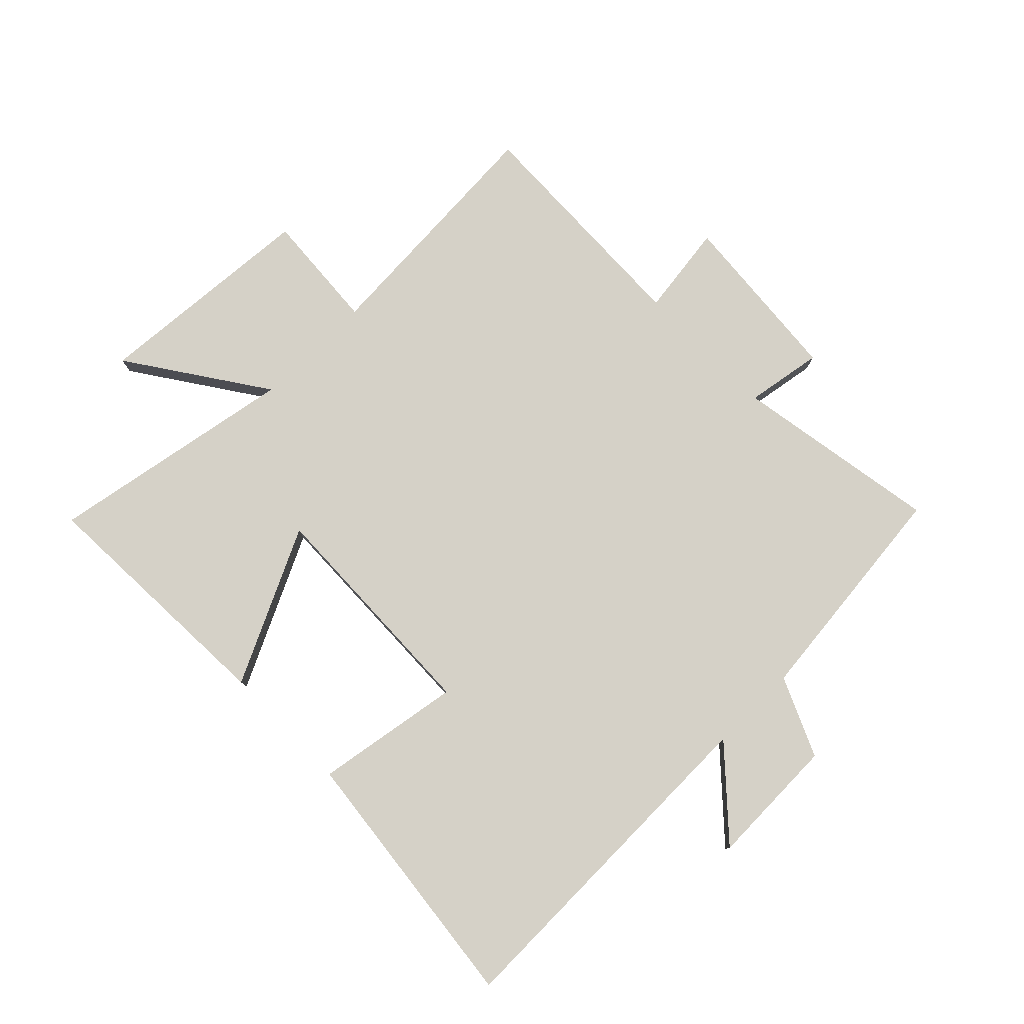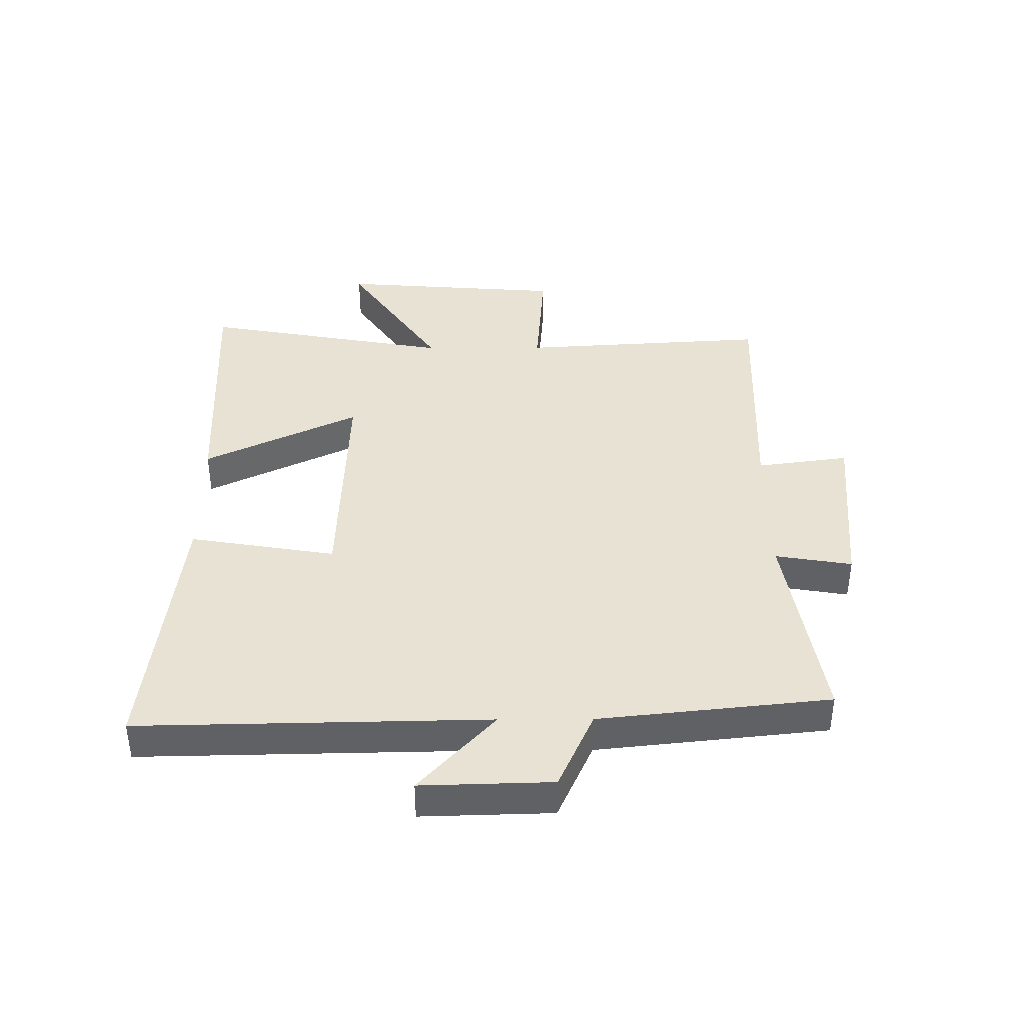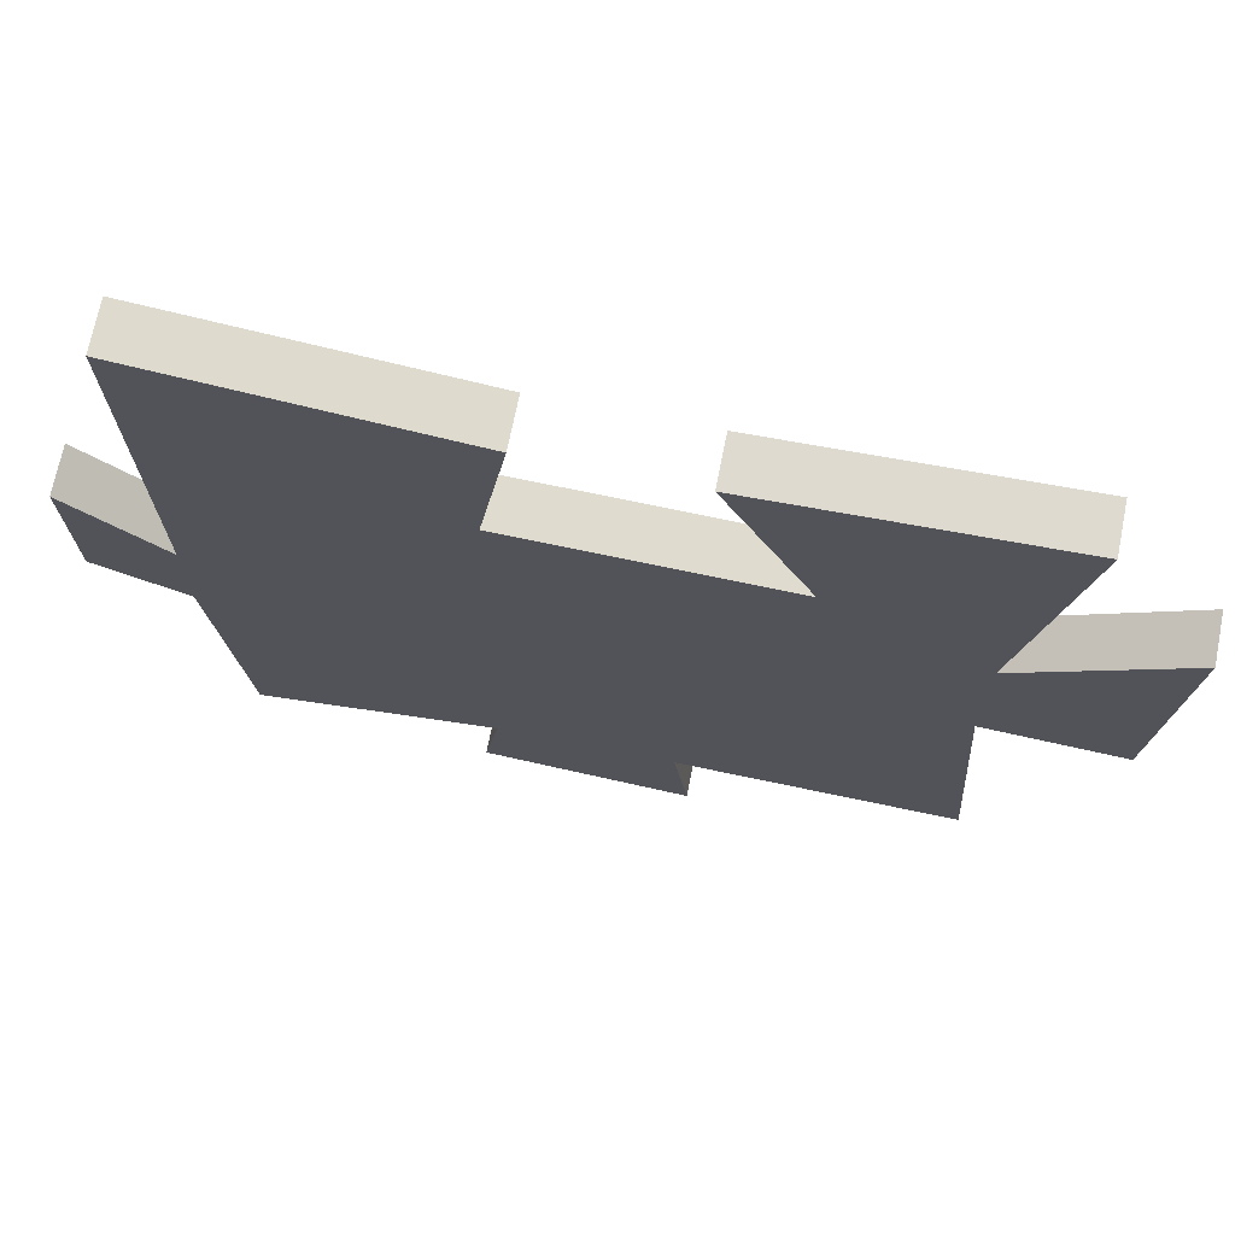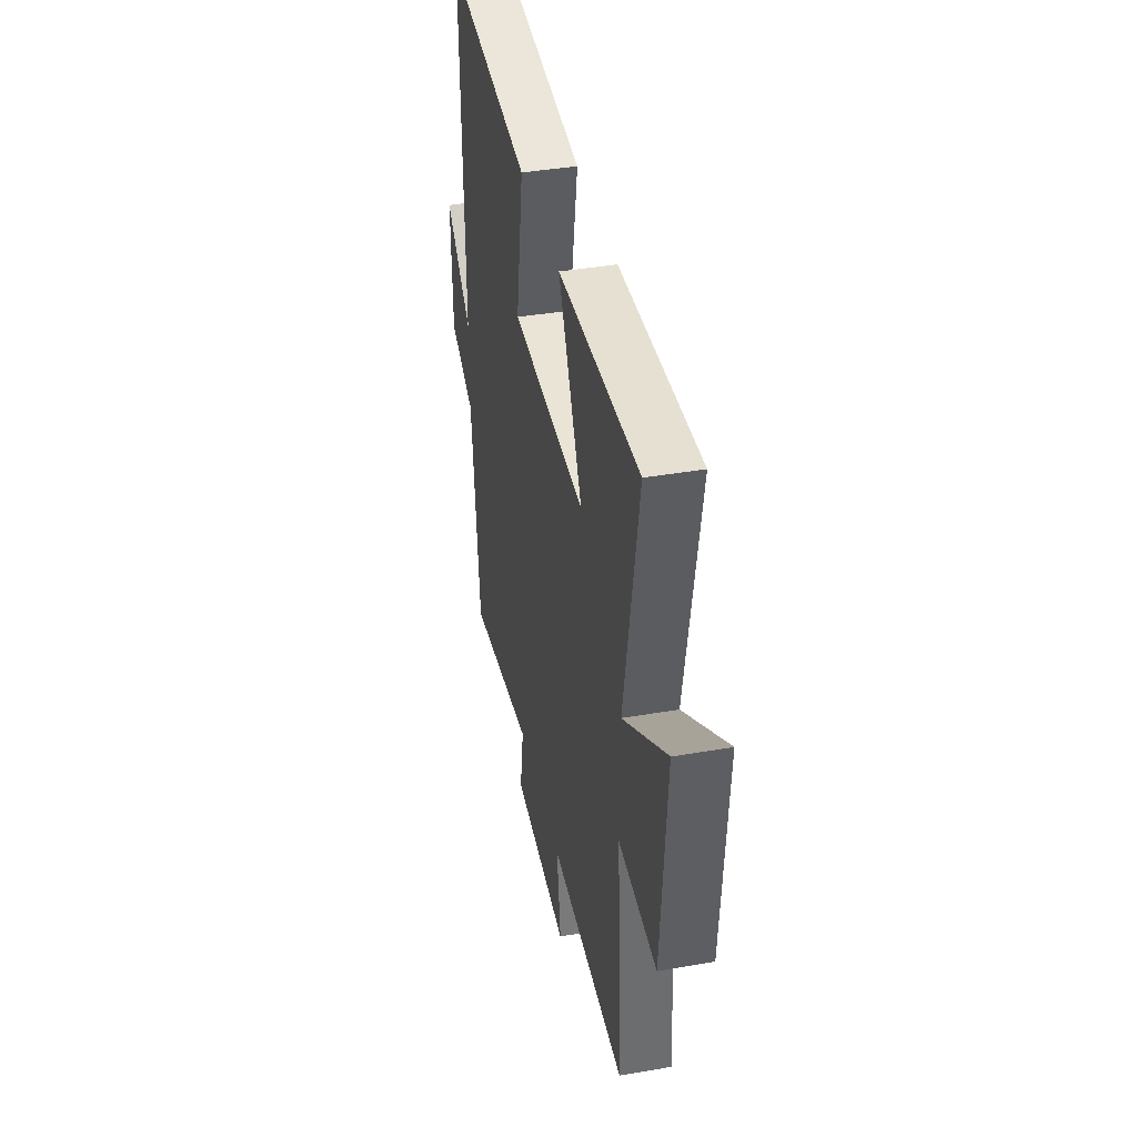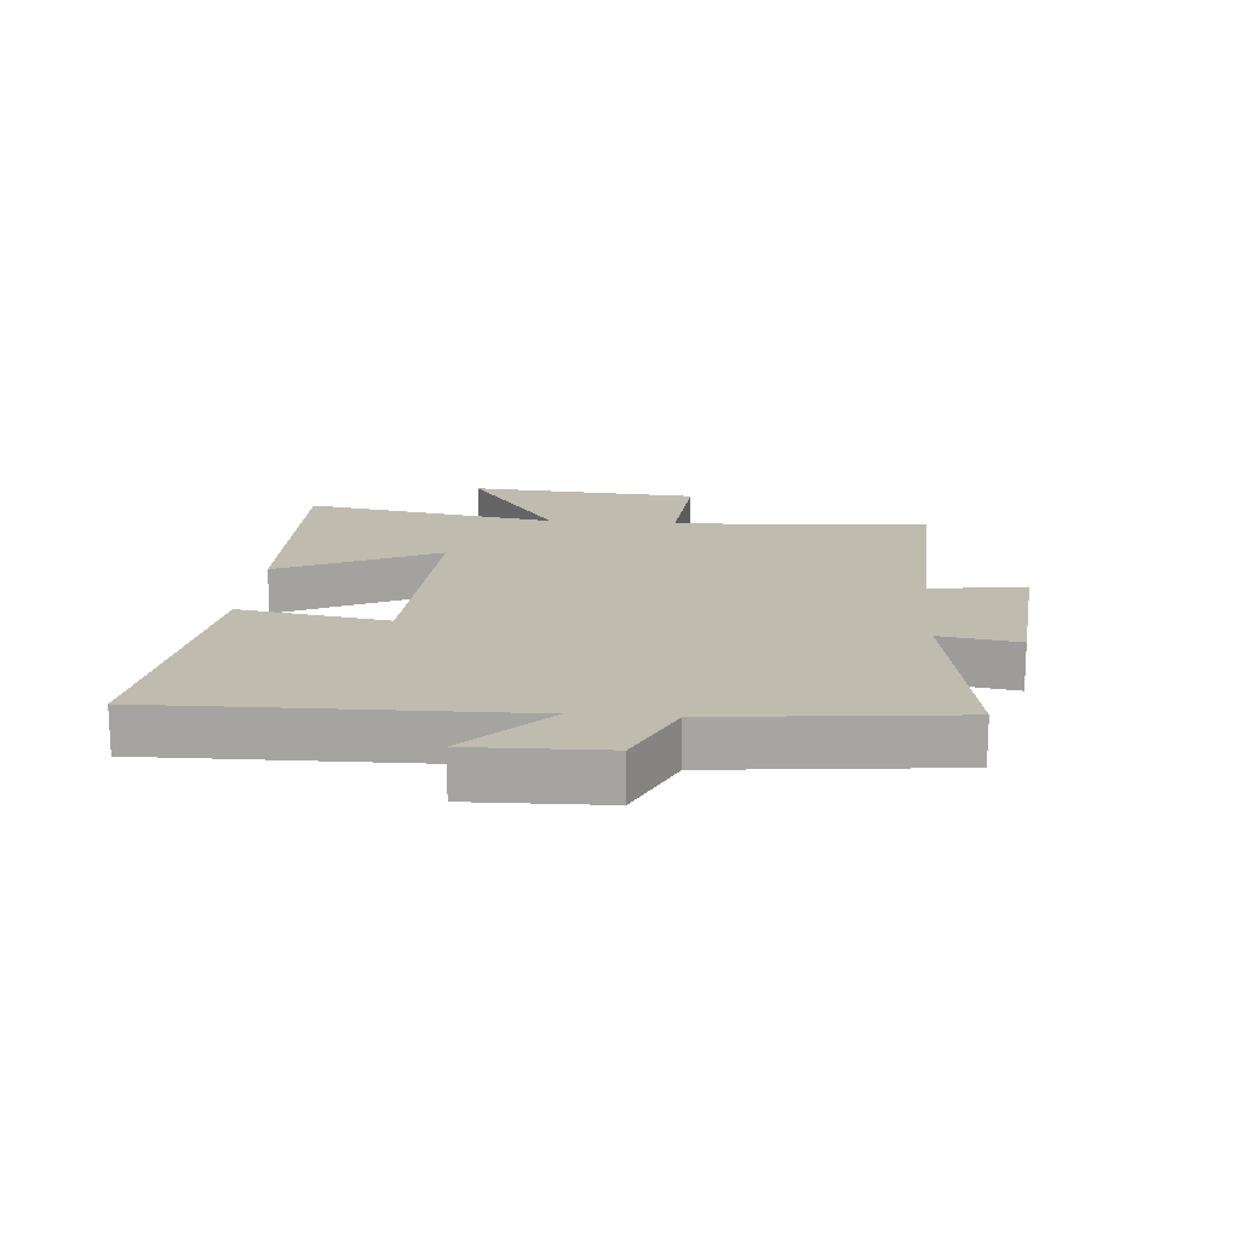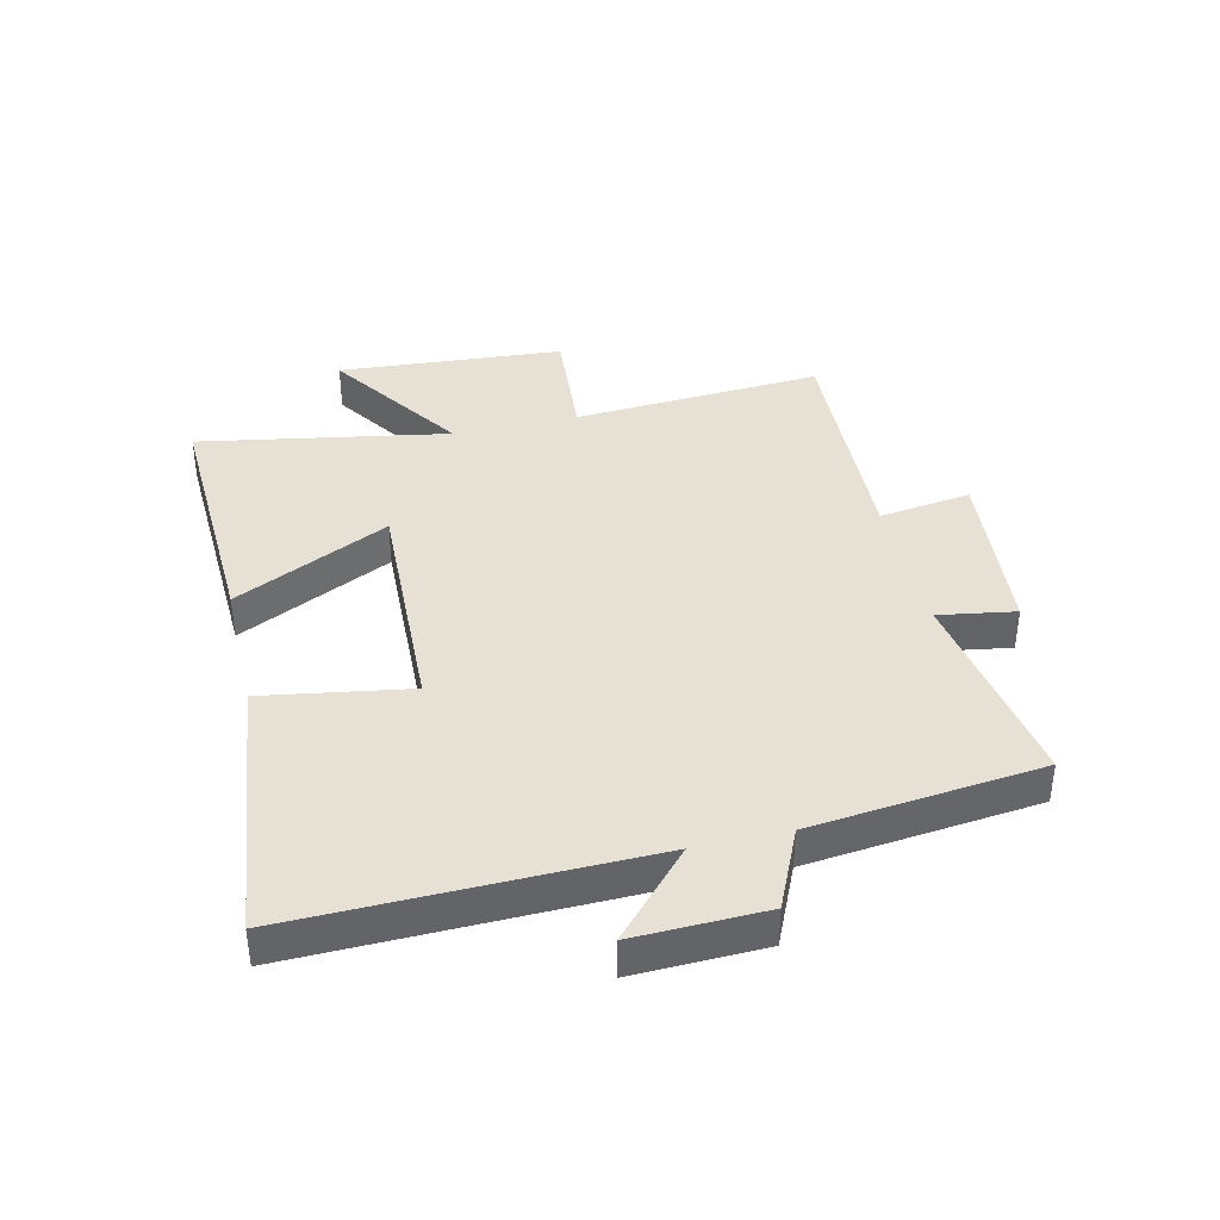
<metadata>
{"format":"obj","ext":"obj","renderer":"f3d","projection":"perspective","resolution":1024,"background":"white","views":[{"elev":78.8,"azim":45.4,"up":"+Y"},{"elev":40.0,"azim":89.7,"up":"+Y"},{"elev":70.5,"azim":-168.7,"up":"+Z"},{"elev":40.2,"azim":-102.1,"up":"+Z"},{"elev":16.2,"azim":94.9,"up":"+Y"},{"elev":39.3,"azim":76.8,"up":"+Y"}]}
</metadata>
<code>
v 0.511 0.07 0.552
v 0.5 0.07 -0.025
v 0.637 0.07 0.1
v 0.631 0.07 -0.116
v 0.5 0.07 -0.175
v 0.459 0.07 -0.556
v 0.117 0.07 -0.5
v 0.138 0.07 -0.627
v -0.152 0.07 -0.653
v -0.131 0.07 -0.5
v -0.526 0.07 -0.515
v -0.5 0.07 -0.102
v -0.698 0.07 -0.117
v -0.726 0.07 0.257
v -0.5 0.07 0.104
v -0.574 0.07 0.517
v -0.155 0.07 0.5
v -0.279 0.07 0.244
v 0.107 0.07 0.258
v 0.067 0.07 0.5
v 0.511 0 0.552
v 0.5 0 -0.025
v 0.637 0 0.1
v 0.631 0 -0.116
v 0.5 0 -0.175
v 0.459 0 -0.556
v 0.117 0 -0.5
v 0.138 0 -0.627
v -0.152 0 -0.653
v -0.131 0 -0.5
v -0.526 0 -0.515
v -0.5 0 -0.102
v -0.698 0 -0.117
v -0.726 0 0.257
v -0.5 0 0.104
v -0.574 0 0.517
v -0.155 0 0.5
v -0.279 0 0.244
v 0.107 0 0.258
v 0.067 0 0.5
f 19 20 1 2
f 18 19 2
f 15 16 17 18
f 15 18 2
f 12 13 14 15
f 12 15 2
f 10 11 12 2
f 7 8 9 10
f 7 10 2
f 5 6 7 2
f 2 3 4 5
f 22 21 40 39
f 22 39 38
f 38 37 36 35
f 22 38 35
f 35 34 33 32
f 22 35 32
f 22 32 31 30
f 30 29 28 27
f 22 30 27
f 22 27 26 25
f 25 24 23 22
f 1 21 22 2
f 2 22 23 3
f 3 23 24 4
f 4 24 25 5
f 5 25 26 6
f 6 26 27 7
f 7 27 28 8
f 8 28 29 9
f 9 29 30 10
f 10 30 31 11
f 11 31 32 12
f 12 32 33 13
f 13 33 34 14
f 14 34 35 15
f 15 35 36 16
f 16 36 37 17
f 17 37 38 18
f 18 38 39 19
f 19 39 40 20
f 20 40 21 1

</code>
